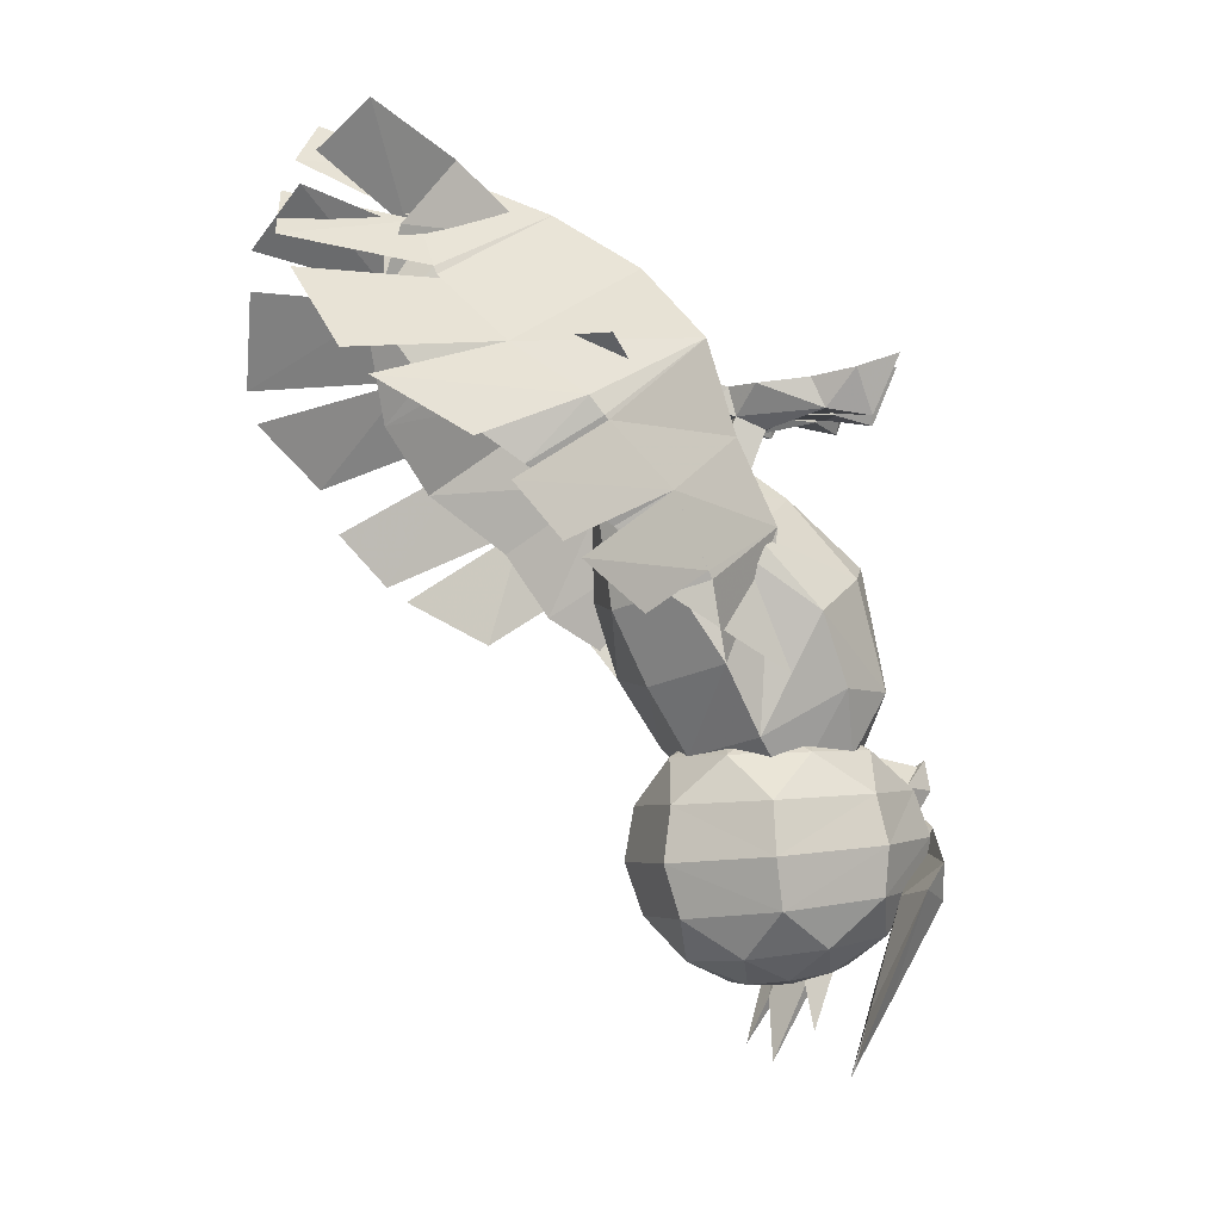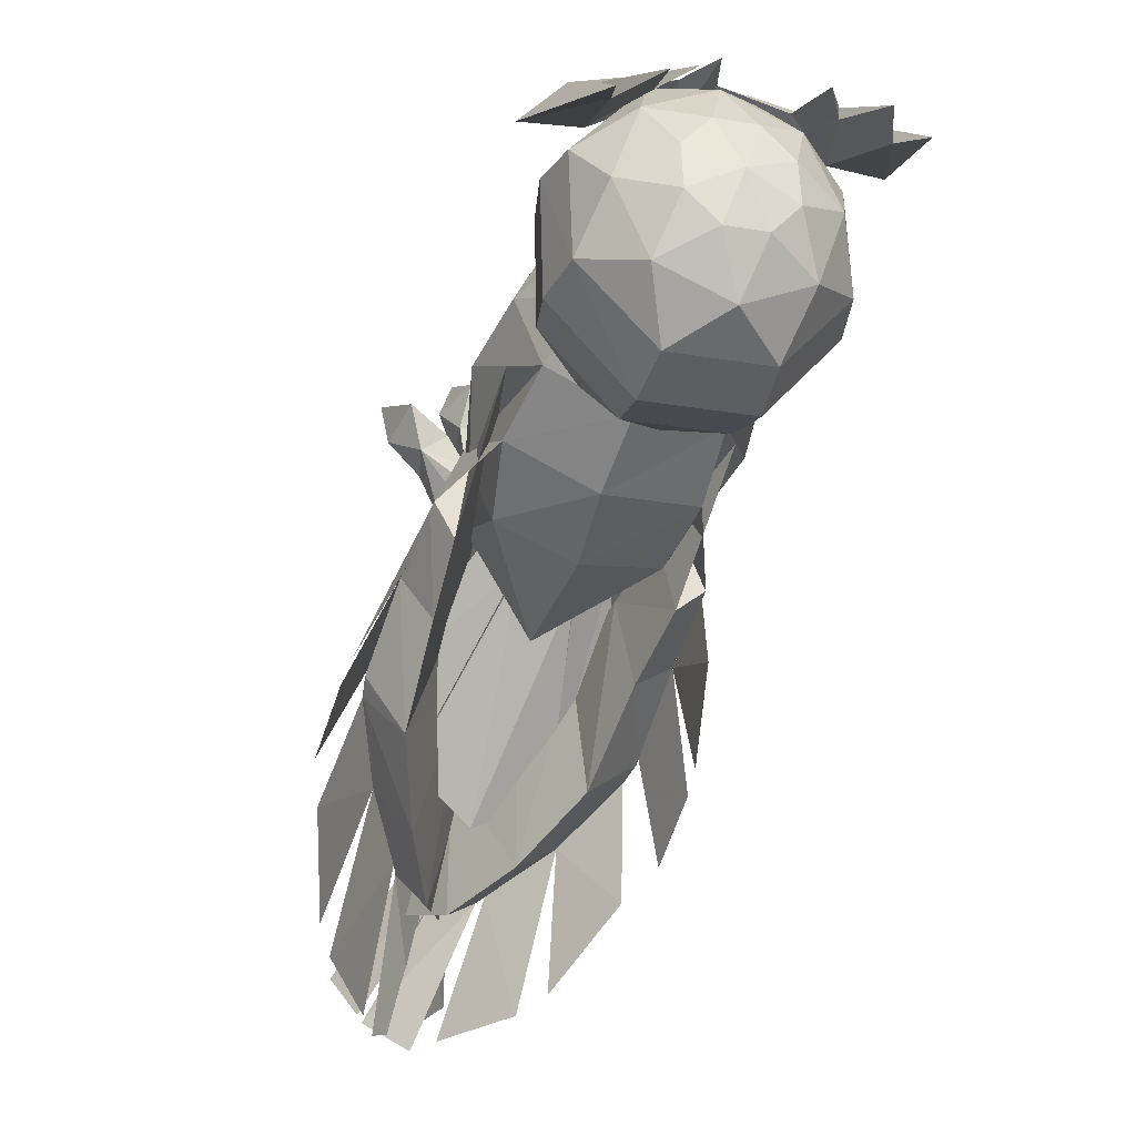
<metadata>
{"format":"obj","ext":"obj","renderer":"f3d","projection":"perspective","resolution":1024,"background":"white","views":[{"elev":-4.8,"azim":69.8,"up":"+Z"},{"elev":-22.3,"azim":163.4,"up":"+Y"}]}
</metadata>
<code>
o yorunozuku
v 2.095 -1.107 -4.797
v 2.484 0.003316 -4.396
v 3.191 -3.212 -6.216
v 3.605 -2.212 -5.878
v 3.639 -2.325 -5.671
v 3.64 -2.329 -5.667
v 3.64 -2.329 -5.667
v 2.11 -0.321 -9.594
v 2.516 0.3525 -8.034
v 2.604 -0.9308 -5.122
v 2.535 -1.41 -7.822
v -2.101 -1.329 -9.745
v -2.872 -0.9376 -8.228
v -2.568 -2.169 -5.307
v -2.107 -2.522 -7.988
v 2.454 1.914 -8.357
v 1.479 0.7903 -10.96
v 1.602 2.442 -10.04
v 0.3112 1.65 -11.74
v 0.347 2.477 -11.27
v -0.08872 3.05 -10.9
v 0.3943 -2.656 -8.316
v 0.1733 -1.473 -10.05
v -0.1017 -0.1333 -11.33
v -0.388 1.155 -11.95
v 1.626 3.381 -8.405
v -1.95 -0.0308 -11.09
v -1.248 1.276 -11.79
v 1.913 2.455 -5.562
v 2.921 1.026 -6.475
v -3.502 0.4884 -8.571
v -2.869 1.371 -10.2
v -1.686 1.991 -11.34
v -0.9073 3.146 -10.76
v -1.582 2.692 -10.95
v -2.123 3.558 -7.929
v -2.987 1.977 -5.342
v -3.455 1.169 -5.754
v -2.867 2.886 -8.236
v -3.426 2.172 -8.586
v -0.2044 4.017 -7.86
v -1.214 3.979 -7.78
v -1.11 3.114 -4.884
v -2.124 2.618 -5.064
v -3.643 -0.5459 -6.711
v 1.103 2.957 -5.195
v 0.02737 3.133 -4.987
v 0.7813 3.76 -8.105
v 4.269 -5.099 -2.265
v 3.876 -3.303 -3.791
v 2.607 -1.135 -2.215
v 2.62 -1.942 0.2046
v 1.922 -2.021 -2.779
v 4.296 -5.219 -2.163
v 3.562 -6.945 -3.303
v 3.277 -4.608 -4.65
v 1.719 -2.851 -0.3618
v 4.249 -5.588 -1.691
v 4.247 -5.59 -1.686
v 4.247 -5.59 -1.686
v 3.876 -3.303 -3.791
v 3.876 -3.303 -3.791
v 4.269 -5.099 -2.265
v 4.269 -5.099 -2.265
v 3.876 -3.303 -3.791
v 3.876 -3.303 -3.791
v 2.748 -8.772 1.142
v 3.651 -7.392 -0.4331
v 1.876 -3.367 1.982
v 1.224 -5.486 3.285
v 2.688 -8.864 1.247
v 2.159 -10.05 0.07931
v 1.024 -3.856 1.228
v 0.5006 -5.724 2.784
v 3.001 -8.867 -1.879
v 2.632 -8.917 1.456
v 2.631 -8.921 1.458
v 2.631 -8.921 1.458
v 3.651 -7.392 -0.4331
v 3.651 -7.392 -0.4331
v 2.748 -8.772 1.142
v 2.748 -8.772 1.142
v 3.651 -7.392 -0.4331
v 3.651 -7.392 -0.4331
v 1.174 -9.73 2.595
v 0.6303 -8.286 4.321
v 1.682 -9.037 2.762
v 0.6303 -8.286 4.321
v 0.6303 -8.286 4.321
v 1.682 -9.037 2.762
v 1.682 -9.037 2.762
v 1.682 -9.037 2.762
v 1.682 -9.037 2.762
v 1.484 -12.03 4.007
v 1.484 -12.03 4.007
v 0.4308 -11.21 5.193
v 0.4308 -11.21 5.193
v 1.677 -12.4 3.192
v 1.677 -12.4 3.192
v 3.015 -12.82 1.826
v 3.015 -12.82 1.826
v 3.423 -12.55 0.995
v 3.423 -12.55 0.995
v 4.691 -11.7 -1.046
v 4.691 -11.7 -1.046
v 5.066 -11.12 -1.689
v 5.066 -11.12 -1.689
v 5.487 -8.787 -3.015
v 5.487 -8.787 -3.015
v 5.779 -7.984 -4.009
v 5.779 -7.984 -4.009
v 5.515 -6.664 -5.318
v 5.515 -6.664 -5.318
v 5.356 -6.168 -5.669
v 5.356 -6.168 -5.669
v 4.411 -4.244 -6.825
v 4.411 -4.244 -6.825
v -2.929 -1.352 -4.579
v -2.05 -2.148 -4.952
v -1.969 -4.469 -6.453
v -2.815 -3.78 -6.145
v -2.789 -3.908 -5.948
v -2.789 -3.912 -5.944
v -2.789 -3.912 -5.944
v -2.515 -3.328 -0.008658
v -2.701 -2.513 -2.418
v -2.679 -4.958 -4.096
v -2.296 -6.789 -2.608
v -1.64 -2.951 -2.921
v -0.7275 -8.046 -3.582
v -2.27 -6.911 -2.509
v -1.474 -5.795 -4.899
v -1.253 -3.686 -0.4959
v -2.091 -7.233 -2.034
v -2.088 -7.234 -2.029
v -2.088 -7.234 -2.029
v -2.679 -4.958 -4.096
v -2.679 -4.958 -4.096
v -2.296 -6.789 -2.608
v -2.296 -6.789 -2.608
v -2.679 -4.958 -4.096
v -2.679 -4.958 -4.096
v 0.1466 -5.926 3.179
v -1.324 -4.308 1.826
v -0.8117 -8.597 -0.7304
v 0.5123 -9.455 0.9157
v 1.712 -10.27 -0.0921
v 0.6006 -9.512 1.025
v 0.9327 -5.778 2.742
v -0.2887 -4.311 1.147
v 0.5621 -9.537 -2.115
v 0.6586 -9.539 1.24
v 0.6618 -9.542 1.241
v 0.6618 -9.542 1.241
v -0.8117 -8.597 -0.7304
v -0.8117 -8.597 -0.7304
v 0.5123 -9.455 0.9157
v 0.5123 -9.455 0.9157
v -0.8117 -8.597 -0.7304
v -0.8117 -8.597 -0.7304
v 1.907 -8.161 4.263
v 2.238 -9.622 2.498
v 1.453 -9.255 2.621
v 1.453 -9.255 2.621
v 1.453 -9.255 2.621
v 1.907 -8.161 4.263
v 1.907 -8.161 4.263
v 1.453 -9.255 2.621
v 1.453 -9.255 2.621
v 2.948 -11.87 3.886
v 2.948 -11.87 3.886
v 3.398 -10.7 5.151
v 3.398 -10.7 5.151
v 2.138 -13.19 1.581
v 2.138 -13.19 1.581
v 3.01 -12.25 3.049
v 3.01 -12.25 3.049
v 0.3544 -12.88 -1.426
v 0.3544 -12.88 -1.426
v 1.708 -13.12 0.7069
v 1.708 -13.12 0.7069
v -1.571 -10.6 -3.459
v -1.571 -10.6 -3.459
v -0.2095 -12.52 -2.111
v -0.2095 -12.52 -2.111
v -2.425 -8.646 -5.759
v -2.425 -8.646 -5.759
v -2.136 -9.987 -4.484
v -2.136 -9.987 -4.484
v -2.478 -5.928 -7.164
v -2.478 -5.928 -7.164
v -2.492 -8.115 -6.103
v -2.492 -8.115 -6.103
v -1.809 -3.29 -6.021
v -2.062 -2.58 -3.528
v -2.739 -1.619 -4.54
v 2.572 -0.6828 -4.54
v 2.265 -1.817 -3.528
v 2.27 -2.571 -6.021
v 0.4483 -4.165 -2.818
v -0.3267 -2.613 -2.383
v 0.8445 -0.4027 -2.582
v 0.6456 -2.441 -2.383
v 0.3467 -3.589 -6.407
v 1.179 0.8799 -3.511
v -0.4887 1.149 -3.191
v -1.964 0.3258 -3.511
v -1.211 -0.7651 -2.582
v 0.1344 -0.4177 -9.217
v 0.8876 0.4031 -9.2
v -0.3982 0.9604 -8.924
v 1.42 -0.9298 -10.01
v 0.8876 -2.224 -11.26
v 2.706 -0.2492 -11.14
v 0.9906 -2.457 -12.71
v 2.955 -0.2779 -12.52
v 0.8876 -1.976 -14.09
v 2.706 -0.01106 -13.86
v 1.42 -0.4846 -15.1
v 0.1344 0.1574 -15.79
v 0.8876 0.9687 -15.66
v -0.3982 1.565 -15.84
v -0.9308 -0.4177 -9.217
v -0.3982 -1.749 -10.04
v -1.684 -2.224 -11.26
v -1.787 -2.457 -12.71
v -1.684 -1.976 -14.09
v -0.3982 -1.297 -15.21
v -0.9308 0.1574 -15.79
v -1.684 0.4031 -9.2
v -2.217 -0.9298 -10.01
v -3.502 -0.2492 -11.14
v -3.751 -0.2779 -12.52
v -3.502 -0.01106 -13.86
v -2.217 -0.4846 -15.1
v -1.684 0.9687 -15.66
v -1.684 1.564 -9.174
v -2.97 1.049 -9.937
v -3.502 2.544 -10.97
v -3.751 2.768 -12.25
v -3.502 2.768 -13.55
v -2.97 1.477 -14.83
v -1.684 2.116 -15.49
v -0.9308 2.385 -9.157
v -2.217 3.028 -9.863
v -1.684 4.518 -10.86
v -1.801 4.933 -12.06
v -1.684 4.734 -13.32
v -2.217 3.438 -14.56
v -0.9308 2.927 -15.36
v 0.1344 2.385 -9.157
v -0.6161 4.021 -10
v 0.8876 4.518 -10.86
v 0.2756 4.627 -10.78
v -0.1804 4.021 -10
v 1.005 4.933 -12.06
v -0.3982 5.203 -12.04
v -0.2144 5.123 -11.57
v 0.8876 4.734 -13.32
v -0.3982 4.251 -14.44
v 0.1344 2.927 -15.36
v 0.8876 1.564 -9.174
v 1.42 3.028 -9.863
v 2.706 2.544 -10.97
v 2.955 2.768 -12.25
v 2.706 2.768 -13.55
v 1.42 3.438 -14.56
v 0.8876 2.116 -15.49
v 2.173 1.049 -9.937
v 2.173 1.477 -14.83
v -1.072 4.627 -10.78
v -0.5821 5.123 -11.57
v -0.5612 5.593 -10.87
v -0.2353 5.593 -10.87
v -0.3982 5.502 -10.07
v -0.3982 5.303 -10.24
v 0.1443 5.44 -11.84
v -0.3982 5.542 -11.64
v -0.3982 5.051 -11.7
v -0.8333 5.267 -13.07
v -0.3982 4.948 -14.61
v -0.9408 5.44 -11.84
v -0.8241 5.194 -12.41
v -4.118 4.087 -12.68
v -0.3982 5.774 -12.35
v -3.54 4.353 -13.65
v 0.03681 5.267 -13.07
v 2.743 4.353 -13.65
v 1.376 4.226 -14.01
v -2.173 4.226 -14.01
v 3.322 4.087 -12.68
v 0.02761 5.194 -12.41
v 2.356 3.379 -13.51
v 3.802 3.389 -13.32
v -4.598 3.389 -13.32
v -3.152 3.379 -13.51
v -2.419 2.93 -16.03
v -2.569 3.422 -15.72
v -1.802 2.907 -17.2
v -3.598 2.86 -16.07
v -3.45 2.326 -16.38
v -3.755 1.796 -17.65
v -2.752 2.128 -18.05
v 1.623 2.93 -16.03
v 1.006 2.907 -17.2
v 1.772 3.422 -15.72
v 2.801 2.86 -16.07
v 2.653 2.327 -16.38
v 2.959 1.796 -17.65
v 1.956 2.128 -18.05
v -1.473 -2.268 -3.159
v -1.473 -2.268 -3.159
v -2.47 -5.932 -0.06999
v -2.47 -5.932 -0.06999
v -0.7966 -7.075 -0.08055
v -0.4787 -2.758 -3.188
v -0.8036 -7.274 -0.06039
v -0.5323 -2.752 -3.177
v -0.516 -2.845 -3.303
v -0.5392 -2.843 -3.305
v 0.8381 -2.526 -3.188
v 2.613 -6.473 -0.08055
v 3.795 -4.827 -0.06999
v 3.795 -4.827 -0.06999
v 1.604 -1.725 -3.159
v 1.604 -1.725 -3.159
v 0.8865 -2.598 -3.303
v 0.8702 -2.505 -3.177
v 2.672 -6.661 -0.06039
v 0.924 -2.585 -3.305
v 1.12 -8.021 0.06387
v 1.12 -8.021 0.06387
v 0.6789 -0.5033 -1.493
v 0.8235 0.2412 -1.816
v 1.632 0.07851 -1.829
v 1.487 -0.666 -1.506
v 0.08183 -0.08984 -0.7554
v -0.02714 1.266 -0.6081
v -0.05985 1.638 -1.407
v 0.648 -0.7429 -0.7566
v 2.893 1.155 -1.406
v 2.207 -0.4378 -0.7546
v 1.462 -0.8761 -0.7563
v 1.724 0.7243 -0.7341
v 0.9101 0.8576 -0.7344
v 2.742 0.8123 -0.6071
v 0.9368 1.019 -1.408
v 1.751 0.8858 -1.408
v 2.025 1.295 -0.6064
v 2.224 1.636 -1.406
v 0.7274 1.882 -1.406
v 0.8065 1.494 -0.6069
v 0.4282 -0.8358 -4.796
v 0.2387 -1.811 -4.372
v 1.487 -1.049 -4.813
v 1.298 -2.024 -4.389
v 1.852 1.51 -0.606
v 1.039 1.643 -0.6063
v 1.913 1.879 -1.405
v 1.099 2.012 -1.406
v 2.215 2.67 -0.4253
v 3.515 1.713 -0.4267
v 2.55 2.408 -0.4257
v 3.204 2.292 -1.581
v 0.007597 2.816 -1.582
v 0.6396 2.749 -0.4263
v 1.685 3.036 -1.58
v 1.04 2.862 -0.4257
v 1.792 3.693 -0.01276
v 3.633 2.86 -0.01344
v -0.497 2.398 -0.4281
v -0.2246 3.495 -0.01482
v 1.376 -1.403 -1.378
v 0.562 -1.269 -1.378
v 0.3996 -1.693 -0.5265
v 0.8306 -2.18 -1.505
v 0.786 -2.45 -0.04251
v 1.394 -1.856 -0.5261
v -0.5865 -1.045 -4.747
v -1.109 -0.1447 -4.459
v -2.053 -0.6563 -4.572
v -1.531 -1.557 -4.86
v -1.034 -1.216 -1.452
v -0.6355 -1.904 -1.672
v -1.755 -1.607 -1.538
v -1.357 -2.294 -1.758
v -0.6968 0.3981 -1.411
v -0.5974 0.0386 -0.6118
v -0.2295 -1.271 -0.7577
v -0.534 -2.08 -0.7575
v -2.102 -2.334 -0.7534
v -3.298 -1.079 -1.405
v -1.335 -0.6696 -0.7362
v -2.052 -1.077 -0.7346
v -1.251 -2.487 -0.7558
v -3.037 -1.347 -0.6061
v -2.134 -0.9355 -1.408
v -1.417 -0.5283 -1.41
v -2.532 -0.6462 -0.607
v -2.838 -0.3957 -1.406
v -1.458 -0.03638 -0.6095
v -1.52 0.3533 -1.409
v -1.728 0.02309 -0.6087
v -2.445 -0.3842 -0.607
v -2.631 -0.06079 -1.406
v -1.914 0.3465 -1.408
v -3.187 0.5782 -0.4267
v -4.075 -0.7709 -0.4253
v -3.986 -0.1208 -1.58
v -3.411 0.2163 -0.4264
v -1.169 1.479 -1.587
v -1.737 1.199 -0.4303
v -3.145 1.685 -0.01574
v -2.152 1.166 -0.4291
v -2.818 1.104 -1.583
v -4.582 0.2653 -0.01285
v -1.185 2.199 -0.02075
v -0.5491 1.263 -0.4335
v -0.9883 -2.952 -1.377
v -0.2714 -2.545 -1.379
v 0.02888 -2.884 -0.5269
v -0.07048 -3.728 -0.04167
v -0.2075 -3.492 -1.504
v -0.8473 -3.382 -0.5248
f 53 52 51
f 53 57 52
f 56 57 53
f 56 55 57
f 1 3 56
f 53 1 56
f 57 69 52
f 57 73 69
f 55 73 57
f 55 75 73
f 72 74 73
f 75 72 73
f 133 126 125
f 133 129 126
f 130 129 133
f 130 132 129
f 120 119 129
f 132 120 129
f 150 125 144
f 150 133 125
f 151 133 150
f 151 130 133
f 149 147 151
f 150 149 151
f 3 9 10
f 3 1 9
f 9 1 8
f 1 2 8
f 2 1 53
f 53 51 2
f 74 69 73
f 74 70 69
f 86 70 74
f 74 85 86
f 72 85 74
f 13 120 14
f 13 119 120
f 12 119 13
f 12 118 119
f 129 119 118
f 118 126 129
f 144 149 150
f 144 143 149
f 161 149 143
f 161 162 149
f 147 149 162
f 2 11 8
f 2 4 11
f 10 11 4
f 4 3 10
f 15 118 12
f 15 121 118
f 14 121 15
f 14 120 121
f 54 55 49
f 54 58 55
f 52 58 54
f 54 49 52
f 131 128 130
f 131 125 128
f 134 125 131
f 131 130 134
f 49 51 52
f 49 50 51
f 55 50 49
f 55 56 50
f 50 2 51
f 50 5 2
f 56 5 50
f 56 3 5
f 58 75 55
f 58 68 75
f 52 68 58
f 52 69 68
f 127 125 126
f 127 128 125
f 132 128 127
f 132 130 128
f 122 126 118
f 122 127 126
f 120 127 122
f 120 132 127
f 145 130 151
f 145 134 130
f 144 134 145
f 144 125 134
f 5 4 2
f 5 3 4
f 59 106 108
f 59 83 106
f 61 110 112
f 61 63 110
f 6 114 116
f 6 65 114
f 121 122 118
f 121 120 122
f 184 135 182
f 184 159 135
f 188 137 186
f 188 139 137
f 192 123 190
f 192 141 123
f 67 69 70
f 67 68 69
f 72 68 67
f 72 75 68
f 87 85 72
f 76 87 72
f 162 163 152
f 147 162 152
f 145 143 144
f 145 146 143
f 151 146 145
f 151 147 146
f 87 86 85
f 87 70 86
f 76 70 87
f 76 71 70
f 72 71 76
f 72 67 71
f 70 71 67
f 88 94 90
f 88 96 94
f 100 92 98
f 100 77 92
f 79 102 104
f 79 81 102
f 161 163 162
f 161 143 163
f 152 163 143
f 143 148 152
f 146 148 143
f 146 147 148
f 152 148 147
f 170 166 164
f 170 172 166
f 168 174 176
f 168 153 174
f 180 155 178
f 180 157 155
f 91 97 89
f 91 95 97
f 78 99 93
f 78 101 99
f 105 82 80
f 105 103 82
f 109 84 60
f 109 107 84
f 113 64 62
f 113 111 64
f 117 66 7
f 117 115 66
f 173 165 167
f 173 171 165
f 177 154 169
f 177 175 154
f 158 179 156
f 158 181 179
f 160 183 136
f 160 185 183
f 140 187 138
f 140 189 187
f 142 191 124
f 142 193 191
f 201 203 202
f 208 201 202
f 196 195 208
f 207 196 208
f 17 19 20
f 18 17 20
f 30 16 26
f 29 30 26
f 32 33 28
f 27 32 28
f 31 45 38
f 40 31 38
f 251 255 252
f 244 251 252
f 18 20 21
f 22 199 204
f 22 11 199
f 23 11 22
f 23 8 11
f 23 17 8
f 23 24 17
f 12 24 23
f 12 27 24
f 15 204 194
f 15 22 204
f 12 22 15
f 12 23 22
f 26 46 29
f 38 37 40
f 35 33 32
f 213 216 214
f 213 215 216
f 225 215 213
f 225 226 215
f 232 226 225
f 232 233 226
f 239 233 232
f 239 240 233
f 215 218 216
f 215 217 218
f 226 217 215
f 226 227 217
f 233 227 226
f 233 234 227
f 240 234 233
f 240 241 234
f 216 264 214
f 216 265 264
f 218 265 216
f 218 266 265
f 255 251 263
f 194 195 196
f 194 200 195
f 204 200 194
f 204 199 200
f 198 200 199
f 198 203 200
f 202 203 198
f 198 205 202
f 197 205 198
f 197 29 205
f 30 29 197
f 197 198 199
f 201 200 203
f 201 195 200
f 208 195 201
f 10 199 11
f 10 197 199
f 30 197 10
f 10 9 30
f 16 30 9
f 9 8 16
f 17 16 8
f 17 18 16
f 18 26 16
f 18 21 26
f 48 26 21
f 25 27 28
f 25 24 27
f 17 24 25
f 25 19 17
f 194 14 15
f 194 196 14
f 45 14 196
f 45 13 14
f 31 13 45
f 31 12 13
f 27 12 31
f 31 32 27
f 35 40 39
f 35 32 40
f 31 40 32
f 36 35 39
f 36 34 35
f 42 34 36
f 41 34 42
f 41 21 34
f 48 21 41
f 38 196 207
f 38 45 196
f 44 36 37
f 44 43 36
f 41 47 46
f 41 43 47
f 207 206 44
f 207 208 206
f 202 206 208
f 202 205 206
f 47 206 205
f 245 244 252
f 245 237 244
f 238 237 245
f 238 230 237
f 231 230 238
f 231 223 230
f 224 223 231
f 224 209 223
f 212 209 224
f 212 210 209
f 269 210 212
f 269 262 210
f 263 262 269
f 263 251 262
f 211 262 251
f 211 210 262
f 209 210 211
f 211 223 209
f 230 223 211
f 211 237 230
f 244 237 211
f 211 251 244
f 269 264 263
f 269 214 264
f 212 214 269
f 212 213 214
f 224 213 212
f 224 225 213
f 231 225 224
f 231 232 225
f 238 232 231
f 238 239 232
f 245 239 238
f 259 248 257
f 259 260 248
f 267 260 259
f 259 266 267
f 270 267 266
f 266 218 270
f 219 270 218
f 218 217 219
f 228 219 217
f 217 227 228
f 235 228 227
f 227 234 235
f 242 235 234
f 234 241 242
f 249 242 241
f 241 248 249
f 260 249 248
f 250 249 260
f 250 243 249
f 222 243 250
f 222 236 243
f 229 236 222
f 229 235 236
f 228 235 229
f 229 220 228
f 222 220 229
f 222 221 220
f 268 221 222
f 268 270 221
f 267 270 268
f 268 261 267
f 222 261 268
f 222 250 261
f 260 261 250
f 260 267 261
f 219 221 270
f 219 220 221
f 228 220 219
f 242 236 235
f 242 243 236
f 249 243 242
f 207 37 38
f 207 44 37
f 37 39 40
f 37 36 39
f 206 43 44
f 206 47 43
f 43 42 36
f 43 41 42
f 205 46 47
f 205 29 46
f 46 48 41
f 46 26 48
f 247 239 246
f 247 240 239
f 248 240 247
f 248 241 240
f 265 253 264
f 265 256 253
f 266 256 265
f 266 259 256
f 258 257 272
f 245 246 239
f 245 252 246
f 271 246 252
f 271 272 246
f 247 246 272
f 272 257 247
f 248 247 257
f 253 263 264
f 253 255 263
f 254 255 253
f 253 258 254
f 256 258 253
f 256 257 258
f 259 257 256
f 272 273 274
f 258 272 274
f 274 254 258
f 274 275 254
f 273 275 274
f 273 271 275
f 272 271 273
f 252 276 271
f 252 255 276
f 254 276 255
f 254 275 271
f 271 276 254
f 285 284 282
f 285 286 284
f 280 286 285
f 280 290 286
f 283 290 280
f 283 296 290
f 282 296 283
f 282 284 296
f 289 285 288
f 289 287 285
f 293 287 289
f 293 292 287
f 291 292 293
f 291 277 292
f 288 277 291
f 288 285 277
f 279 283 280
f 279 282 283
f 278 282 279
f 278 285 282
f 277 285 278
f 278 279 277
f 292 277 279
f 279 287 292
f 295 284 286
f 295 296 284
f 281 279 280
f 281 287 279
f 285 287 281
f 281 280 285
f 294 291 293
f 294 288 291
f 307 288 294
f 307 306 288
f 310 306 307
f 310 304 306
f 308 304 310
f 308 293 304
f 294 293 308
f 308 309 294
f 307 309 308
f 307 294 309
f 310 307 308
f 289 304 293
f 289 305 304
f 306 305 289
f 306 304 305
f 289 288 306
f 296 297 290
f 296 301 297
f 295 301 296
f 295 302 301
f 300 302 295
f 300 301 302
f 303 301 300
f 303 297 301
f 298 297 303
f 298 299 297
f 290 299 298
f 290 297 299
f 300 298 303
f 300 286 298
f 295 286 300
f 298 286 290
f 313 315 316
f 311 313 316
f 312 320 315
f 314 312 315
f 322 323 325
f 321 322 325
f 330 326 324
f 322 330 324
f 316 315 320
f 330 322 321
f 319 317 318
f 319 332 317
f 327 332 319
f 327 329 332
f 328 329 327
f 328 331 329
f 318 331 328
f 318 317 331
f 354 334 353
f 354 333 334
f 356 333 354
f 356 336 333
f 355 336 356
f 355 335 336
f 353 335 355
f 353 334 335
f 384 380 383
f 384 379 380
f 386 379 384
f 386 382 379
f 385 382 386
f 385 381 382
f 383 381 385
f 383 380 381
f 344 340 343
f 344 345 340
f 357 345 344
f 357 358 345
f 361 358 357
f 361 368 358
f 347 335 334
f 347 348 335
f 360 348 347
f 360 359 348
f 350 344 349
f 350 348 344
f 341 348 350
f 341 335 348
f 345 351 352
f 345 347 351
f 358 347 345
f 358 360 347
f 348 359 357
f 344 348 357
f 351 347 334
f 339 351 334
f 336 373 374
f 333 336 374
f 340 375 378
f 343 340 378
f 352 366 371
f 338 352 371
f 346 362 363
f 349 346 363
f 419 386 384
f 420 419 384
f 412 401 388
f 418 412 388
f 408 396 399
f 410 408 399
f 421 390 395
f 424 421 395
f 393 395 390
f 393 394 395
f 403 394 393
f 403 404 394
f 414 404 403
f 414 407 404
f 385 398 383
f 385 397 398
f 392 397 385
f 392 400 397
f 394 400 399
f 394 397 400
f 404 397 394
f 404 405 397
f 398 401 402
f 398 393 401
f 406 393 398
f 406 403 393
f 406 398 397
f 405 406 397
f 398 402 387
f 383 398 387
f 341 336 335
f 341 342 336
f 346 342 341
f 346 344 342
f 349 344 346
f 344 343 342
f 341 362 346
f 341 364 362
f 350 364 341
f 350 363 364
f 349 363 350
f 333 339 334
f 333 337 339
f 340 337 333
f 340 345 337
f 338 337 345
f 338 339 337
f 371 339 338
f 371 365 339
f 351 339 365
f 365 366 351
f 352 351 366
f 345 352 338
f 374 340 333
f 374 375 340
f 376 375 374
f 374 373 376
f 378 376 373
f 373 343 378
f 336 343 373
f 336 342 343
f 359 361 357
f 359 367 361
f 360 367 359
f 360 368 367
f 358 368 360
f 386 392 385
f 386 391 392
f 396 392 391
f 396 408 392
f 409 392 408
f 409 400 392
f 410 400 409
f 410 399 400
f 394 391 395
f 394 396 391
f 399 396 394
f 387 384 383
f 387 389 384
f 388 389 387
f 388 393 389
f 401 393 388
f 390 389 393
f 390 384 389
f 420 384 390
f 390 421 420
f 423 420 421
f 423 419 420
f 424 419 423
f 424 395 419
f 386 419 395
f 395 391 386
f 387 418 388
f 387 411 418
f 402 411 387
f 402 412 411
f 401 412 402
f 407 405 404
f 407 415 405
f 406 405 415
f 415 414 406
f 403 406 414
f 376 377 375
f 376 378 377
f 375 377 378
f 368 369 367
f 368 361 369
f 367 369 361
f 364 370 362
f 364 363 370
f 362 370 363
f 371 372 365
f 371 366 372
f 365 372 366
f 415 413 414
f 415 407 413
f 414 413 407
f 408 416 409
f 408 410 416
f 409 416 410
f 411 417 418
f 411 412 417
f 418 417 412
f 421 422 423
f 421 424 422
f 423 422 424

</code>
